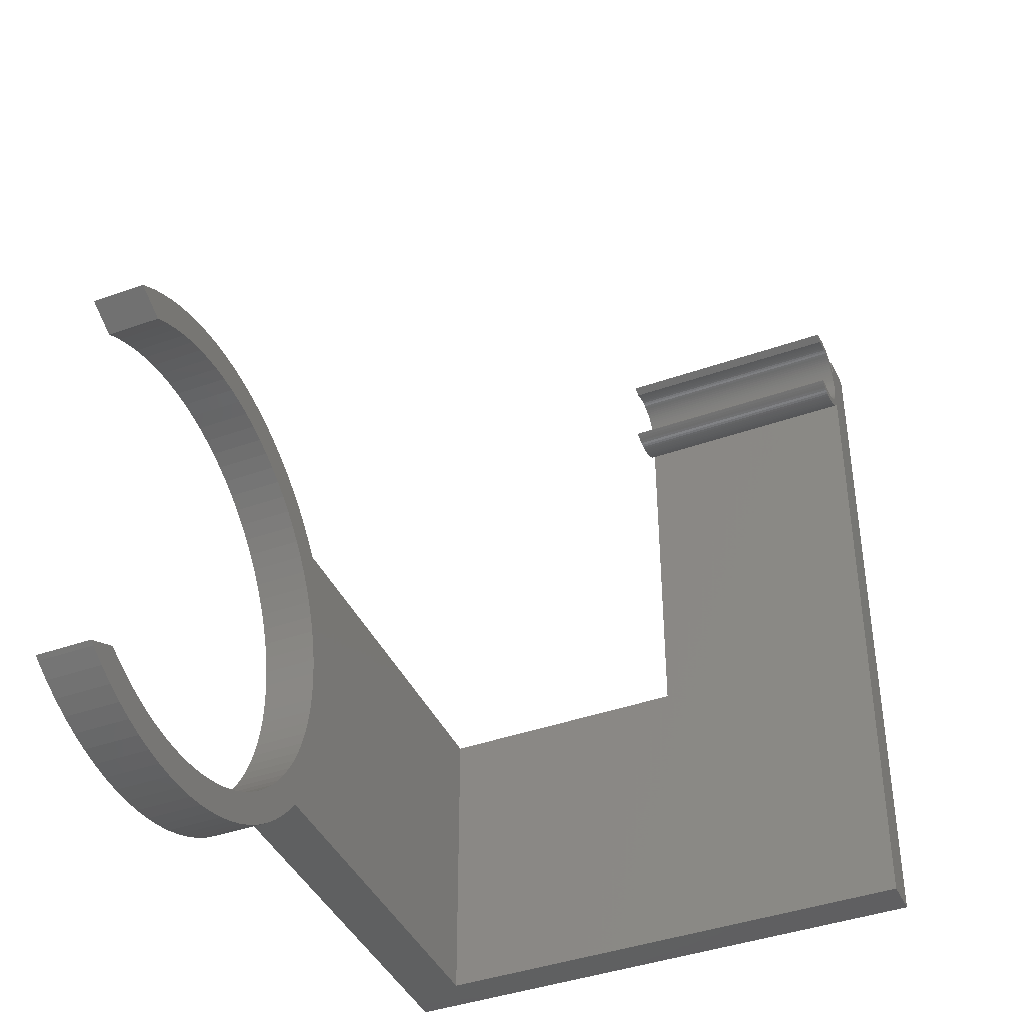
<metadata>
{"format":"stl","ext":"stl","renderer":"f3d","projection":"perspective","resolution":1024,"background":"white","views":[{"elev":-41.0,"azim":-66.6,"up":"+Y"}]}
</metadata>
<code>
# stl→obj: 448 verts, 892 faces
v 14.9 30.56 0
v 12.74 31.52 7
v 14.9 30.56 7
v 12.74 31.52 0
v -10.51 32.34 0
v -12.74 31.52 7
v -10.51 32.34 7
v -12.74 31.52 0
v 19.01 28.19 0
v 17 29.44 7
v 19.01 28.19 7
v 17 29.44 0
v -3.554 33.81 0
v -5.904 33.48 7
v -3.554 33.81 7
v -5.904 33.48 0
v 24.46 23.62 0
v 22.75 25.27 7
v 24.46 23.62 7
v 22.75 25.27 0
v 1.187 33.98 0
v -1.187 33.98 7
v 1.187 33.98 7
v -1.187 33.98 0
v 10.51 32.34 7
v 10.51 32.34 0
v 8.225 32.99 0
v 5.904 33.48 7
v 8.225 32.99 7
v 5.904 33.48 0
v 20.93 26.79 0
v 20.93 26.79 7
v -8.225 32.99 0
v -8.225 32.99 7
v -17 29.44 0
v -19.01 28.19 7
v -17 29.44 7
v -19.01 28.19 0
v -14.9 30.56 7
v -14.9 30.56 0
v 27.49 20 7
v 26.05 21.85 0
v 26.05 21.85 7
v 27.49 20 0
v 3.554 33.81 7
v 3.554 33.81 0
v -19.57 27.78 7
v -19.57 27.78 0
v 1.187 -33.98 0
v 3.554 -33.81 7
v 1.187 -33.98 7
v 3.554 -33.81 0
v 10.51 -32.34 0
v 12.74 -31.52 7
v 10.51 -32.34 7
v 12.74 -31.52 0
v 76 20 7
v 30 0 7
v 76 -20 7
v 29.93 2.093 7
v 29.71 4.175 7
v 29.34 6.237 7
v 28.84 8.269 7
v 28.19 10.26 7
v 27.41 12.2 7
v 26.49 14.08 7
v 24.27 17.63 7
v 25.44 15.9 7
v 22.98 19.28 7
v 21.58 20.84 7
v 20.07 22.29 7
v 18.47 23.64 7
v 16.78 24.87 7
v 15 25.98 7
v 13.15 26.96 7
v 11.24 27.82 7
v 9.271 28.53 7
v 7.258 29.11 7
v 5.209 29.54 7
v 3.136 29.84 7
v 1.047 29.98 7
v -1.047 29.98 7
v -3.136 29.84 7
v -5.209 29.54 7
v -7.258 29.11 7
v -9.271 28.53 7
v -11.24 27.82 7
v -13.15 26.96 7
v -15 25.98 7
v -15.43 25.71 7
v 29.93 -2.093 7
v 29.71 -4.175 7
v 29.34 -6.237 7
v 28.84 -8.269 7
v 28.19 -10.26 7
v 27.49 -20 7
v 27.41 -12.2 7
v 26.49 -14.08 7
v 25.44 -15.9 7
v 24.27 -17.63 7
v 26.05 -21.85 7
v 22.98 -19.28 7
v 24.46 -23.62 7
v 21.58 -20.84 7
v 22.75 -25.27 7
v 20.07 -22.29 7
v 20.93 -26.79 7
v 18.47 -23.64 7
v 19.01 -28.19 7
v 16.78 -24.87 7
v 17 -29.44 7
v 15 -25.98 7
v 14.9 -30.56 7
v 13.15 -26.96 7
v 11.24 -27.82 7
v 9.271 -28.53 7
v 8.225 -32.99 7
v 7.258 -29.11 7
v 5.904 -33.48 7
v 5.209 -29.54 7
v 3.136 -29.84 7
v 1.047 -29.98 7
v -1.047 -29.98 7
v -1.187 -33.98 7
v -3.136 -29.84 7
v -3.554 -33.81 7
v -5.209 -29.54 7
v -5.904 -33.48 7
v -7.258 -29.11 7
v -8.225 -32.99 7
v -9.271 -28.53 7
v -10.51 -32.34 7
v -11.24 -27.82 7
v -12.74 -31.52 7
v -13.15 -26.96 7
v -14.9 -30.56 7
v -15 -25.98 7
v -17 -29.44 7
v -15.43 -25.71 7
v -19.01 -28.19 7
v -19.57 -27.78 7
v 14.9 -30.56 0
v 17 -29.44 0
v 26.05 -21.85 0
v 24.46 -23.62 0
v -17 -29.44 0
v -14.9 -30.56 0
v -1.187 -33.98 0
v 5.904 -33.48 0
v 22.75 -25.27 0
v 27.49 -20 0
v -12.74 -31.52 0
v -10.51 -32.34 0
v -5.904 -33.48 0
v -3.554 -33.81 0
v 81 -20 0
v 30 0 0
v 81 20 0
v 29.93 -2.093 0
v 29.71 -4.175 0
v 29.34 -6.237 0
v 28.84 -8.269 0
v 28.19 -10.26 0
v 27.41 -12.2 0
v 26.49 -14.08 0
v 24.27 -17.63 0
v 25.44 -15.9 0
v 22.98 -19.28 0
v 21.58 -20.84 0
v 20.07 -22.29 0
v 20.93 -26.79 0
v 18.47 -23.64 0
v 19.01 -28.19 0
v 16.78 -24.87 0
v 15 -25.98 0
v 13.15 -26.96 0
v 11.24 -27.82 0
v 9.271 -28.53 0
v 8.225 -32.99 0
v 7.258 -29.11 0
v 5.209 -29.54 0
v 3.136 -29.84 0
v 1.047 -29.98 0
v -1.047 -29.98 0
v -3.136 -29.84 0
v -5.209 -29.54 0
v -7.258 -29.11 0
v -8.225 -32.99 0
v -9.271 -28.53 0
v -11.24 -27.82 0
v -13.15 -26.96 0
v -15 -25.98 0
v -15.43 -25.71 0
v -19.01 -28.19 0
v -19.57 -27.78 0
v 29.93 2.093 0
v 29.71 4.175 0
v 29.34 6.237 0
v 28.84 8.269 0
v 28.19 10.26 0
v 27.41 12.2 0
v 26.49 14.08 0
v 25.44 15.9 0
v 24.27 17.63 0
v 22.98 19.28 0
v 21.58 20.84 0
v 20.07 22.29 0
v 18.47 23.64 0
v 16.78 24.87 0
v 15 25.98 0
v 13.15 26.96 0
v 11.24 27.82 0
v 9.271 28.53 0
v 7.258 29.11 0
v 5.209 29.54 0
v 3.136 29.84 0
v 1.047 29.98 0
v -1.047 29.98 0
v -3.136 29.84 0
v -5.209 29.54 0
v -7.258 29.11 0
v -9.271 28.53 0
v -11.24 27.82 0
v -13.15 26.96 0
v -15 25.98 0
v -15.43 25.71 0
v 76 73.52 40
v 76 76 70
v 76 76 40
v 76 73.52 70
v 76 20 40
v 76 67.08 70
v 76 67.08 40
v 76 -20 70
v 81 20 40
v 81 -20 70
v 75.4 74.26 40
v 75.11 74.54 70
v 75.4 74.26 70
v 75.11 74.54 40
v 75.11 66.06 40
v 75.4 66.34 70
v 75.11 66.06 70
v 75.4 66.34 40
v 73.8 75.42 40
v 73.44 75.58 70
v 73.8 75.42 70
v 73.44 75.58 40
v 75.91 73.65 40
v 75.91 73.65 70
v 75.67 73.96 40
v 75.67 73.96 70
v 72.68 75.83 40
v 72.29 75.91 70
v 72.68 75.83 70
v 72.29 75.91 40
v 71.9 75.97 70
v 71.9 75.97 40
v 74.81 74.79 70
v 74.81 74.79 40
v 74.15 75.24 40
v 74.15 75.24 70
v 71.1 76 40
v 70.7 75.97 70
v 71.1 76 70
v 70.7 75.97 40
v 70.31 64.69 40
v 70.7 64.63 70
v 70.31 64.69 70
v 70.7 64.63 40
v 73.06 64.88 40
v 73.44 65.02 70
v 73.06 64.88 70
v 73.44 65.02 40
v 71.5 76 40
v 71.5 76 70
v 73.06 75.72 70
v 73.06 75.72 40
v 74.49 75.03 70
v 74.49 75.03 40
v 75.95 69.65 70
v 81 76 70
v 75.99 69.97 70
v 75.9 69.32 70
v 75.82 69 70
v 75.72 68.69 70
v 75.59 68.39 70
v 75.45 68.09 70
v 75.29 67.81 70
v 75.1 67.54 70
v 75.91 66.95 70
v 75.67 66.64 70
v 74.9 67.28 70
v 74.68 67.04 70
v 74.44 66.81 70
v 74.81 65.81 70
v 74.19 66.6 70
v 74.49 65.57 70
v 73.93 66.4 70
v 74.15 65.36 70
v 73.65 66.23 70
v 73.8 65.18 70
v 73.36 66.08 70
v 73.06 65.94 70
v 72.75 65.83 70
v 72.68 64.77 70
v 72.44 65.74 70
v 72.29 64.69 70
v 72.12 65.67 70
v 71.9 64.63 70
v 71.79 65.63 70
v 71.5 64.6 70
v 71.46 65.6 70
v 71.14 65.6 70
v 71.1 64.6 70
v 70.81 65.63 70
v 70.48 65.67 70
v 70.16 65.74 70
v 69.92 64.77 70
v 69.85 65.83 70
v 69.54 64.88 70
v 69.54 65.94 70
v 69.16 65.02 70
v 69.48 65.97 70
v 68.8 65.18 70
v 68.45 65.36 70
v 68.37 65.41 70
v 75.99 70.63 70
v 76 70.3 70
v 75.95 70.95 70
v 75.1 73.06 70
v 75.9 71.28 70
v 75.82 71.6 70
v 75.72 71.91 70
v 75.59 72.21 70
v 75.45 72.51 70
v 74.9 73.32 70
v 75.29 72.79 70
v 74.68 73.56 70
v 74.44 73.79 70
v 74.19 74 70
v 73.93 74.2 70
v 73.65 74.37 70
v 73.36 74.52 70
v 73.06 74.66 70
v 72.75 74.77 70
v 72.44 74.86 70
v 72.12 74.93 70
v 71.79 74.97 70
v 71.46 75 70
v 71.14 75 70
v 70.81 74.97 70
v 70.48 74.93 70
v 70.31 75.91 70
v 70.16 74.86 70
v 69.92 75.83 70
v 69.85 74.77 70
v 69.54 75.72 70
v 69.54 74.66 70
v 69.16 75.58 70
v 69.48 74.63 70
v 68.8 75.42 70
v 68.45 75.24 70
v 68.37 75.19 70
v 68.45 75.24 40
v 68.37 75.19 40
v 69.16 75.58 40
v 68.8 75.42 40
v 69.92 75.83 40
v 69.54 75.72 40
v 70.31 75.91 40
v 75.91 66.95 40
v 75.67 66.64 40
v 68.8 65.18 40
v 69.16 65.02 40
v 72.68 64.77 40
v 71.5 64.6 40
v 71.9 64.63 40
v 73.8 65.18 40
v 74.15 65.36 40
v 74.81 65.81 40
v 74.49 65.57 40
v 71.1 64.6 40
v 72.29 64.69 40
v 69.92 64.77 40
v 69.54 64.88 40
v 68.45 65.36 40
v 68.37 65.41 40
v 75.95 70.95 40
v 81 76 40
v 75.99 70.63 40
v 75.9 71.28 40
v 75.82 71.6 40
v 75.72 71.91 40
v 75.59 72.21 40
v 75.45 72.51 40
v 75.29 72.79 40
v 75.1 73.06 40
v 74.9 73.32 40
v 74.68 73.56 40
v 74.44 73.79 40
v 74.19 74 40
v 73.93 74.2 40
v 73.65 74.37 40
v 73.36 74.52 40
v 73.06 74.66 40
v 72.75 74.77 40
v 72.44 74.86 40
v 72.12 74.93 40
v 71.79 74.97 40
v 71.46 75 40
v 71.14 75 40
v 70.81 74.97 40
v 70.48 74.93 40
v 70.16 74.86 40
v 69.85 74.77 40
v 69.54 74.66 40
v 69.48 74.63 40
v 75.99 69.97 40
v 76 70.3 40
v 75.95 69.65 40
v 75.1 67.54 40
v 75.9 69.32 40
v 75.82 69 40
v 75.72 68.69 40
v 75.59 68.39 40
v 75.45 68.09 40
v 74.9 67.28 40
v 75.29 67.81 40
v 74.68 67.04 40
v 74.44 66.81 40
v 74.19 66.6 40
v 73.93 66.4 40
v 73.65 66.23 40
v 73.36 66.08 40
v 73.06 65.94 40
v 72.75 65.83 40
v 72.44 65.74 40
v 72.12 65.67 40
v 71.79 65.63 40
v 71.46 65.6 40
v 71.14 65.6 40
v 70.81 65.63 40
v 70.48 65.67 40
v 70.16 65.74 40
v 69.85 65.83 40
v 69.54 65.94 40
v 69.48 65.97 40
f 1 2 3
f 2 1 4
f 5 6 7
f 6 5 8
f 9 10 11
f 10 9 12
f 13 14 15
f 14 13 16
f 17 18 19
f 18 17 20
f 21 22 23
f 22 21 24
f 4 25 2
f 25 4 26
f 27 28 29
f 28 27 30
f 12 3 10
f 3 12 1
f 31 11 32
f 11 31 9
f 33 7 34
f 7 33 5
f 24 15 22
f 15 24 13
f 35 36 37
f 36 35 38
f 8 39 6
f 39 8 40
f 41 42 43
f 42 41 44
f 43 17 19
f 17 43 42
f 30 45 28
f 45 30 46
f 46 23 45
f 23 46 21
f 26 29 25
f 29 26 27
f 20 32 18
f 32 20 31
f 16 34 14
f 34 16 33
f 40 37 39
f 37 40 35
f 38 47 36
f 47 38 48
f 49 50 51
f 50 49 52
f 53 54 55
f 54 53 56
f 57 58 59
f 57 60 58
f 57 61 60
f 57 62 61
f 57 63 62
f 57 64 63
f 41 64 57
f 41 65 64
f 41 66 65
f 67 41 43
f 41 68 66
f 69 43 19
f 41 67 68
f 43 69 67
f 70 19 18
f 19 70 69
f 71 18 32
f 18 71 70
f 72 32 11
f 32 72 71
f 73 11 10
f 11 73 72
f 10 74 73
f 3 74 10
f 3 75 74
f 2 75 3
f 2 76 75
f 25 76 2
f 25 77 76
f 29 77 25
f 29 78 77
f 28 78 29
f 28 79 78
f 45 79 28
f 45 80 79
f 23 80 45
f 23 81 80
f 23 82 81
f 22 82 23
f 22 83 82
f 15 83 22
f 15 84 83
f 14 84 15
f 14 85 84
f 34 85 14
f 34 86 85
f 7 86 34
f 7 87 86
f 6 87 7
f 6 88 87
f 39 88 6
f 39 89 88
f 37 89 39
f 89 37 90
f 36 90 37
f 90 36 47
f 91 59 58
f 92 59 91
f 93 59 92
f 94 59 93
f 95 59 94
f 95 96 59
f 97 96 95
f 98 96 97
f 99 96 98
f 100 96 99
f 96 100 101
f 102 101 100
f 101 102 103
f 104 103 102
f 103 104 105
f 106 105 104
f 105 106 107
f 108 107 106
f 107 108 109
f 110 109 108
f 109 110 111
f 112 111 110
f 112 113 111
f 114 113 112
f 114 54 113
f 115 54 114
f 115 55 54
f 116 55 115
f 116 117 55
f 118 117 116
f 118 119 117
f 120 119 118
f 120 50 119
f 121 50 120
f 121 51 50
f 122 51 121
f 123 51 122
f 123 124 51
f 125 124 123
f 125 126 124
f 127 126 125
f 127 128 126
f 129 128 127
f 129 130 128
f 131 130 129
f 131 132 130
f 133 132 131
f 133 134 132
f 135 134 133
f 135 136 134
f 137 136 135
f 138 137 139
f 137 138 136
f 139 140 138
f 140 139 141
f 56 113 54
f 113 56 142
f 142 111 113
f 111 142 143
f 103 144 101
f 144 103 145
f 146 136 138
f 136 146 147
f 148 51 124
f 51 148 49
f 52 119 50
f 119 52 149
f 150 103 105
f 103 150 145
f 101 151 96
f 151 101 144
f 152 132 134
f 132 152 153
f 154 126 128
f 126 154 155
f 156 157 158
f 156 159 157
f 156 160 159
f 156 161 160
f 156 162 161
f 151 162 156
f 162 151 163
f 151 164 163
f 151 165 164
f 166 151 144
f 151 167 165
f 168 144 145
f 151 166 167
f 144 168 166
f 169 145 150
f 145 169 168
f 170 150 171
f 150 170 169
f 172 171 173
f 171 172 170
f 174 173 143
f 173 174 172
f 143 175 174
f 142 175 143
f 142 176 175
f 56 176 142
f 56 177 176
f 53 177 56
f 53 178 177
f 179 178 53
f 179 180 178
f 149 180 179
f 149 181 180
f 52 181 149
f 52 182 181
f 49 182 52
f 49 183 182
f 49 184 183
f 148 184 49
f 148 185 184
f 155 185 148
f 155 186 185
f 154 186 155
f 154 187 186
f 188 187 154
f 188 189 187
f 153 189 188
f 153 190 189
f 152 190 153
f 152 191 190
f 147 191 152
f 147 192 191
f 146 192 147
f 192 146 193
f 194 193 146
f 193 194 195
f 196 158 157
f 197 158 196
f 198 158 197
f 199 158 198
f 44 199 200
f 199 44 158
f 201 44 200
f 202 44 201
f 203 44 202
f 204 44 203
f 44 204 42
f 205 42 204
f 42 205 17
f 206 17 205
f 17 206 20
f 207 20 206
f 20 207 31
f 208 31 207
f 31 208 9
f 209 9 208
f 9 209 12
f 210 12 209
f 210 1 12
f 211 1 210
f 211 4 1
f 212 4 211
f 212 26 4
f 213 26 212
f 213 27 26
f 214 27 213
f 214 30 27
f 215 30 214
f 215 46 30
f 216 46 215
f 216 21 46
f 217 21 216
f 218 21 217
f 218 24 21
f 219 24 218
f 219 13 24
f 220 13 219
f 220 16 13
f 221 16 220
f 221 33 16
f 222 33 221
f 222 5 33
f 223 5 222
f 223 8 5
f 224 8 223
f 224 40 8
f 225 40 224
f 35 225 226
f 225 35 40
f 226 38 35
f 38 226 48
f 179 55 117
f 55 179 53
f 149 117 119
f 117 149 179
f 143 109 111
f 109 143 173
f 173 107 109
f 107 173 171
f 194 138 140
f 138 194 146
f 195 140 141
f 140 195 194
f 147 134 136
f 134 147 152
f 153 130 132
f 130 153 188
f 155 124 126
f 124 155 148
f 171 105 107
f 105 171 150
f 188 128 130
f 128 188 154
f 227 228 229
f 228 227 230
f 57 59 231
f 231 232 233
f 231 234 232
f 234 231 59
f 235 57 231
f 158 57 235
f 44 57 158
f 57 44 41
f 96 151 59
f 59 236 234
f 59 156 236
f 156 59 151
f 201 66 202
f 66 201 65
f 213 76 77
f 76 213 212
f 223 86 87
f 86 223 222
f 160 91 159
f 91 160 92
f 210 73 74
f 73 210 209
f 220 83 84
f 83 220 219
f 203 67 204
f 67 203 68
f 207 70 71
f 70 207 206
f 218 81 82
f 81 218 217
f 214 77 78
f 77 214 213
f 215 78 79
f 78 215 214
f 209 72 73
f 72 209 208
f 219 82 83
f 82 219 218
f 226 89 90
f 89 226 225
f 225 88 89
f 88 225 224
f 157 60 196
f 60 157 58
f 163 94 162
f 94 163 95
f 183 123 122
f 123 183 184
f 200 65 201
f 65 200 64
f 199 64 200
f 64 199 63
f 202 68 203
f 68 202 66
f 204 69 205
f 69 204 67
f 205 70 206
f 70 205 69
f 216 79 80
f 79 216 215
f 217 80 81
f 80 217 216
f 211 74 75
f 74 211 210
f 212 75 76
f 75 212 211
f 208 71 72
f 71 208 207
f 221 84 85
f 84 221 220
f 222 85 86
f 85 222 221
f 224 87 88
f 87 224 223
f 161 92 160
f 92 161 93
f 164 95 163
f 95 164 97
f 169 106 104
f 106 169 170
f 182 122 121
f 122 182 183
f 180 120 118
f 120 180 181
f 177 116 115
f 116 177 178
f 178 118 116
f 118 178 180
f 197 62 198
f 62 197 61
f 198 63 199
f 63 198 62
f 162 93 161
f 93 162 94
f 159 58 157
f 58 159 91
f 170 108 106
f 108 170 172
f 166 99 167
f 99 166 100
f 169 102 168
f 102 169 104
f 190 135 133
f 135 190 191
f 192 139 137
f 139 192 193
f 189 133 131
f 133 189 190
f 187 131 129
f 131 187 189
f 185 127 125
f 127 185 186
f 181 121 120
f 121 181 182
f 196 61 197
f 61 196 60
f 165 97 164
f 97 165 98
f 167 98 165
f 98 167 99
f 176 115 114
f 115 176 177
f 172 110 108
f 110 172 174
f 168 100 166
f 100 168 102
f 184 125 123
f 125 184 185
f 191 137 135
f 137 191 192
f 174 112 110
f 112 174 175
f 175 114 112
f 114 175 176
f 186 129 127
f 129 186 187
f 48 90 47
f 90 48 226
f 193 141 139
f 141 193 195
f 237 238 239
f 238 237 240
f 241 242 243
f 242 241 244
f 245 246 247
f 246 245 248
f 230 249 250
f 249 230 227
f 250 251 252
f 251 250 249
f 253 254 255
f 254 253 256
f 256 257 254
f 257 256 258
f 240 259 238
f 259 240 260
f 261 247 262
f 247 261 245
f 263 264 265
f 264 263 266
f 267 268 269
f 268 267 270
f 271 272 273
f 272 271 274
f 275 265 276
f 265 275 263
f 248 277 246
f 277 248 278
f 278 255 277
f 255 278 253
f 260 279 259
f 279 260 280
f 280 262 279
f 262 280 261
f 281 282 283
f 282 281 232
f 284 232 281
f 285 232 284
f 286 232 285
f 287 232 286
f 288 232 287
f 289 232 288
f 290 232 289
f 232 290 291
f 291 290 292
f 293 292 290
f 292 293 242
f 294 242 293
f 242 294 243
f 295 243 294
f 243 295 296
f 297 296 295
f 296 297 298
f 299 298 297
f 298 299 300
f 301 300 299
f 300 301 302
f 303 302 301
f 302 303 272
f 304 272 303
f 272 304 273
f 305 273 304
f 305 306 273
f 307 306 305
f 307 308 306
f 309 308 307
f 309 310 308
f 311 310 309
f 311 312 310
f 313 312 311
f 314 312 313
f 314 315 312
f 316 315 314
f 316 268 315
f 317 268 316
f 317 269 268
f 318 269 317
f 318 319 269
f 320 319 318
f 321 320 322
f 320 321 319
f 323 322 324
f 322 323 321
f 324 325 323
f 324 326 325
f 326 324 327
f 282 328 329
f 282 330 328
f 331 230 250
f 282 332 330
f 230 333 332
f 230 334 333
f 331 250 252
f 230 335 334
f 230 336 335
f 337 252 239
f 230 338 336
f 339 239 238
f 230 331 338
f 252 337 331
f 340 238 259
f 239 339 337
f 341 259 279
f 238 340 339
f 259 341 340
f 342 279 262
f 279 342 341
f 343 262 247
f 262 343 342
f 344 247 246
f 247 344 343
f 345 246 277
f 246 345 344
f 277 346 345
f 255 346 277
f 255 347 346
f 254 347 255
f 254 348 347
f 257 348 254
f 257 349 348
f 276 349 257
f 276 350 349
f 276 351 350
f 265 351 276
f 265 352 351
f 264 352 265
f 264 353 352
f 354 353 264
f 354 355 353
f 356 355 354
f 356 357 355
f 358 357 356
f 357 358 359
f 360 359 358
f 359 360 361
f 362 361 360
f 363 361 362
f 361 363 364
f 230 282 228
f 332 282 230
f 283 282 329
f 282 232 236
f 236 232 234
f 365 364 363
f 364 365 366
f 367 362 360
f 362 367 368
f 369 358 356
f 358 369 370
f 266 354 264
f 354 266 371
f 371 356 354
f 356 371 369
f 292 372 291
f 372 292 373
f 374 323 325
f 323 374 375
f 376 273 306
f 273 376 271
f 377 310 312
f 310 377 378
f 274 302 272
f 302 274 379
f 252 237 239
f 237 252 251
f 258 276 257
f 276 258 275
f 368 363 362
f 363 368 365
f 370 360 358
f 360 370 367
f 379 300 302
f 300 379 380
f 381 243 296
f 243 381 241
f 382 296 298
f 296 382 381
f 291 233 232
f 233 291 372
f 270 315 268
f 315 270 383
f 378 308 310
f 308 378 384
f 242 373 292
f 373 242 244
f 380 298 300
f 298 380 382
f 383 312 315
f 312 383 377
f 385 269 319
f 269 385 267
f 375 321 323
f 321 375 386
f 387 325 326
f 325 387 374
f 388 326 327
f 326 388 387
f 389 390 391
f 392 390 389
f 390 392 227
f 393 227 392
f 394 227 393
f 395 227 394
f 396 227 395
f 397 227 396
f 398 227 397
f 227 398 249
f 249 398 251
f 399 251 398
f 251 399 237
f 400 237 399
f 237 400 240
f 401 240 400
f 240 401 260
f 402 260 401
f 260 402 280
f 403 280 402
f 280 403 261
f 404 261 403
f 261 404 245
f 405 245 404
f 245 405 248
f 406 248 405
f 248 406 278
f 407 278 406
f 407 253 278
f 408 253 407
f 408 256 253
f 409 256 408
f 409 258 256
f 410 258 409
f 410 275 258
f 411 275 410
f 412 275 411
f 412 263 275
f 413 263 412
f 413 266 263
f 414 266 413
f 414 371 266
f 415 371 414
f 415 369 371
f 416 369 415
f 370 416 417
f 416 370 369
f 367 417 418
f 417 367 370
f 418 368 367
f 418 365 368
f 365 418 366
f 390 419 420
f 390 421 419
f 422 233 372
f 233 423 421
f 233 424 423
f 233 425 424
f 422 372 373
f 233 426 425
f 233 427 426
f 428 373 244
f 233 429 427
f 430 244 241
f 233 422 429
f 373 428 422
f 431 241 381
f 244 430 428
f 432 381 382
f 241 431 430
f 381 432 431
f 433 382 380
f 382 433 432
f 434 380 379
f 380 434 433
f 435 379 274
f 379 435 434
f 436 274 271
f 274 436 435
f 271 437 436
f 376 437 271
f 376 438 437
f 384 438 376
f 384 439 438
f 378 439 384
f 378 440 439
f 377 440 378
f 377 441 440
f 377 442 441
f 383 442 377
f 383 443 442
f 270 443 383
f 270 444 443
f 267 444 270
f 267 445 444
f 385 445 267
f 385 446 445
f 386 446 385
f 446 386 447
f 375 447 386
f 447 375 448
f 374 448 375
f 387 448 374
f 448 387 388
f 233 235 231
f 235 233 390
f 421 390 233
f 391 390 420
f 390 227 229
f 386 319 321
f 319 386 385
f 384 306 308
f 306 384 376
f 412 350 351
f 350 412 411
f 401 339 340
f 339 401 400
f 394 335 395
f 335 394 334
f 406 344 345
f 344 406 405
f 426 286 425
f 286 426 287
f 443 317 316
f 317 443 444
f 440 313 311
f 313 440 441
f 389 332 392
f 332 389 330
f 391 330 389
f 330 391 328
f 393 334 394
f 334 393 333
f 398 337 399
f 337 398 331
f 409 347 348
f 347 409 408
f 411 349 350
f 349 411 410
f 402 340 341
f 340 402 401
f 405 343 344
f 343 405 404
f 416 355 357
f 355 416 415
f 415 353 355
f 353 415 414
f 419 329 420
f 329 419 283
f 435 304 303
f 304 435 436
f 392 333 393
f 333 392 332
f 397 331 398
f 331 397 338
f 395 336 396
f 336 395 335
f 408 346 347
f 346 408 407
f 410 348 349
f 348 410 409
f 403 341 342
f 341 403 402
f 404 342 343
f 342 404 403
f 418 359 361
f 359 418 417
f 413 351 352
f 351 413 412
f 414 352 353
f 352 414 413
f 420 328 391
f 328 420 329
f 422 289 429
f 289 422 290
f 432 299 297
f 299 432 433
f 427 287 426
f 287 427 288
f 436 305 304
f 305 436 437
f 399 339 400
f 339 399 337
f 396 338 397
f 338 396 336
f 407 345 346
f 345 407 406
f 417 357 359
f 357 417 416
f 423 281 421
f 281 423 284
f 421 283 419
f 283 421 281
f 430 293 428
f 293 430 294
f 428 290 422
f 290 428 293
f 434 303 301
f 303 434 435
f 431 297 295
f 297 431 432
f 430 295 294
f 295 430 431
f 424 284 423
f 284 424 285
f 441 314 313
f 314 441 442
f 444 318 317
f 318 444 445
f 447 324 322
f 324 447 448
f 439 311 309
f 311 439 440
f 429 288 427
f 288 429 289
f 433 301 299
f 301 433 434
f 425 285 424
f 285 425 286
f 442 316 314
f 316 442 443
f 437 307 305
f 307 437 438
f 438 309 307
f 309 438 439
f 446 322 320
f 322 446 447
f 445 320 318
f 320 445 446
f 366 361 364
f 361 366 418
f 448 327 324
f 327 448 388
f 282 235 390
f 236 235 282
f 156 235 236
f 235 156 158
f 390 228 282
f 228 390 229

</code>
